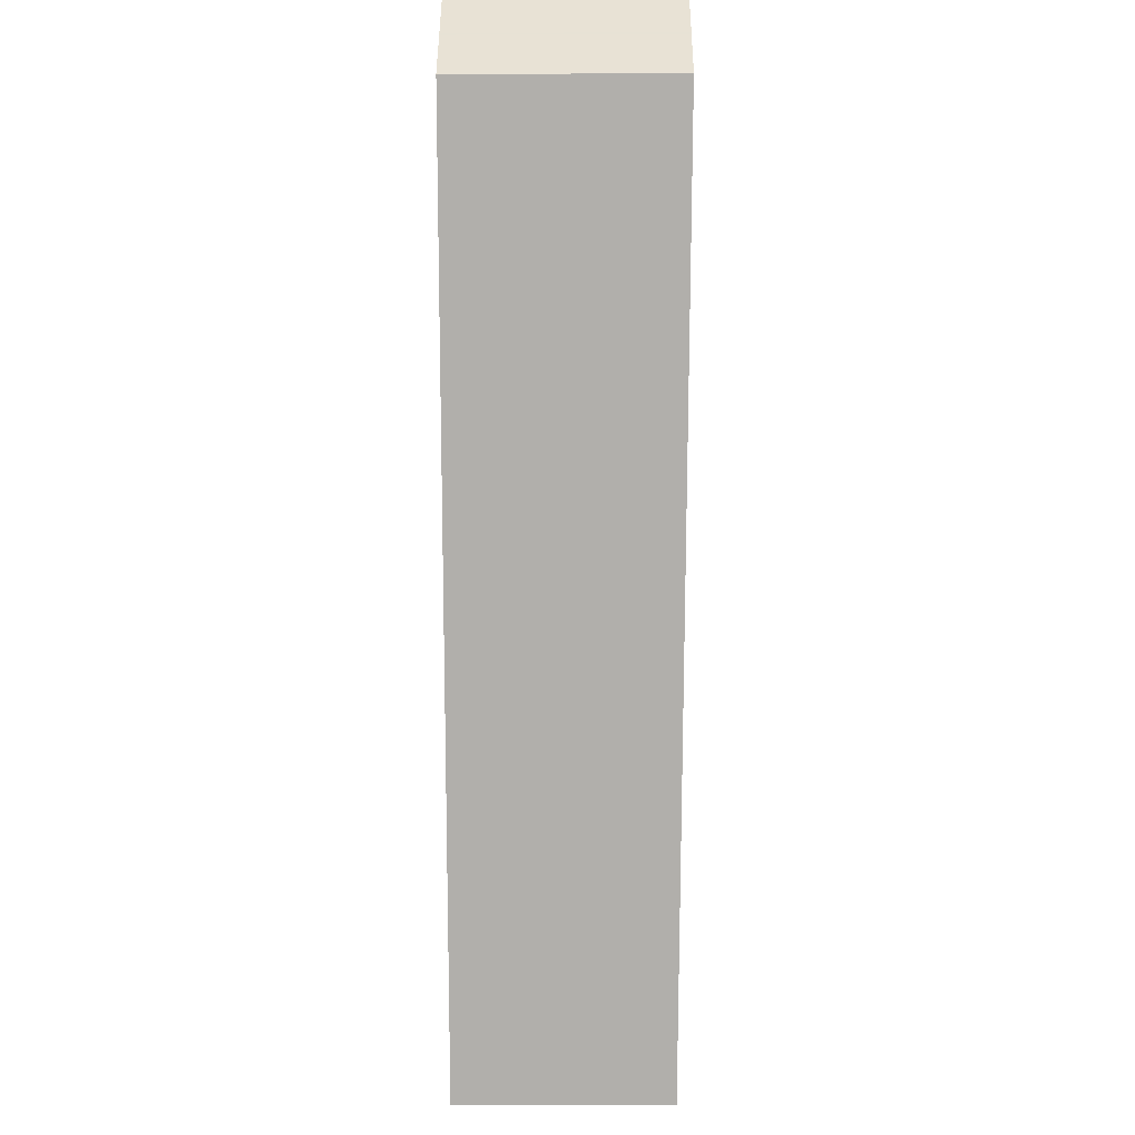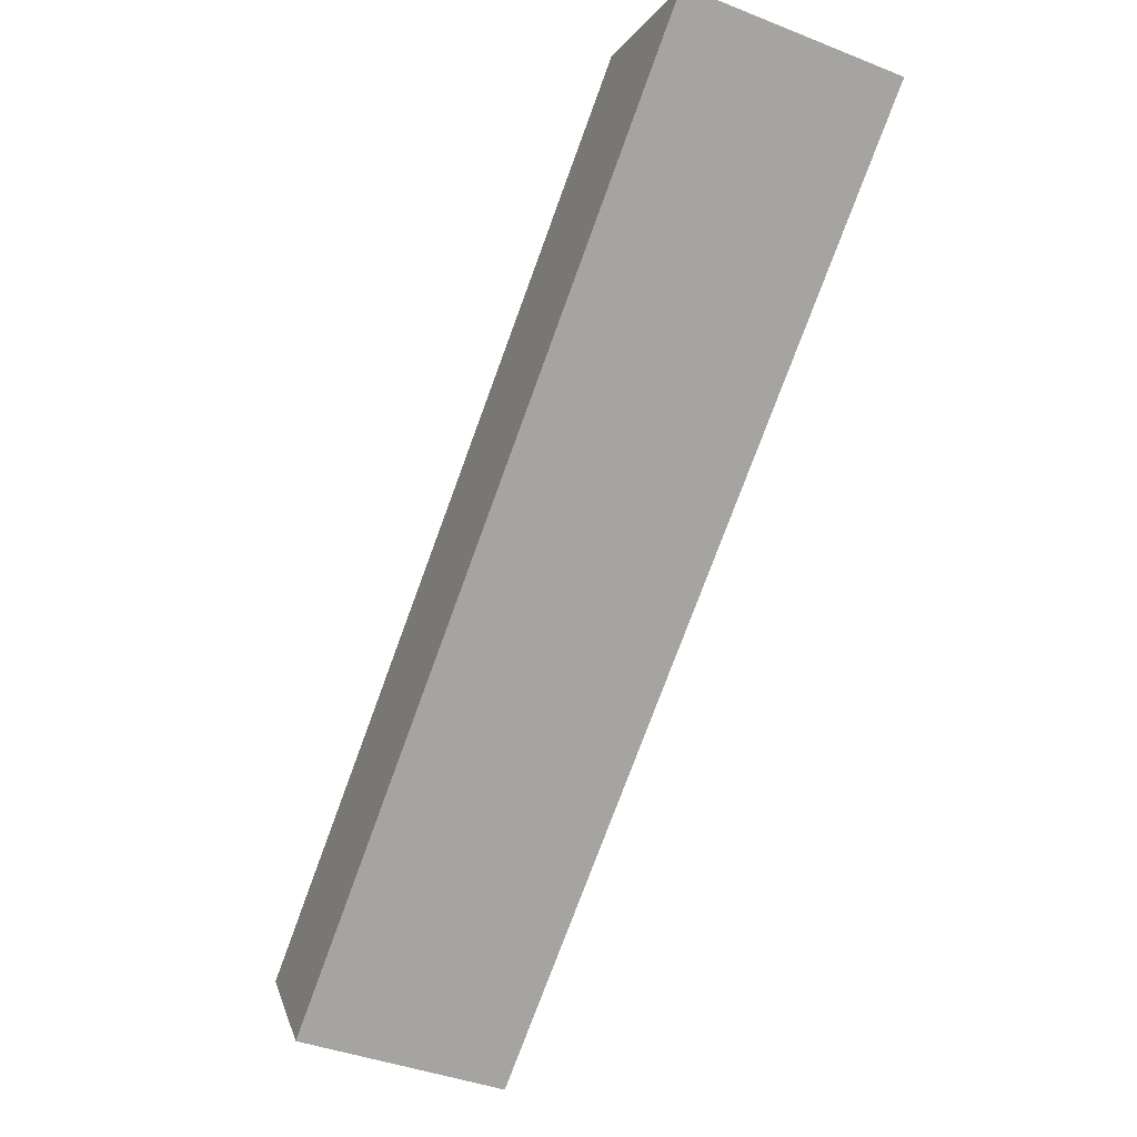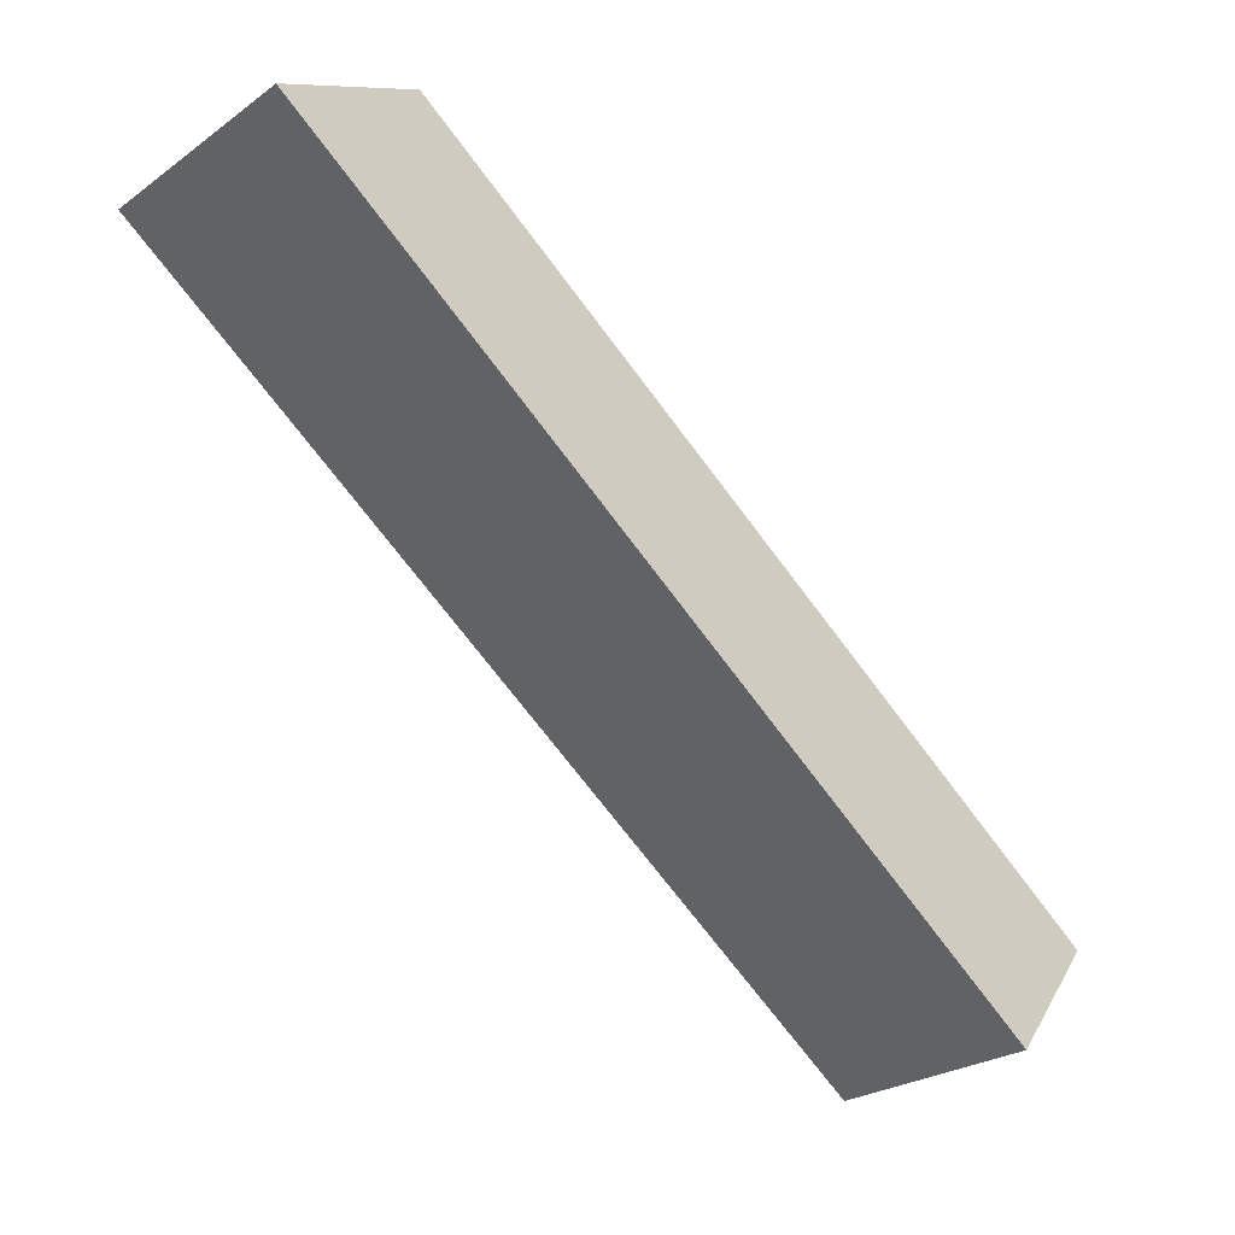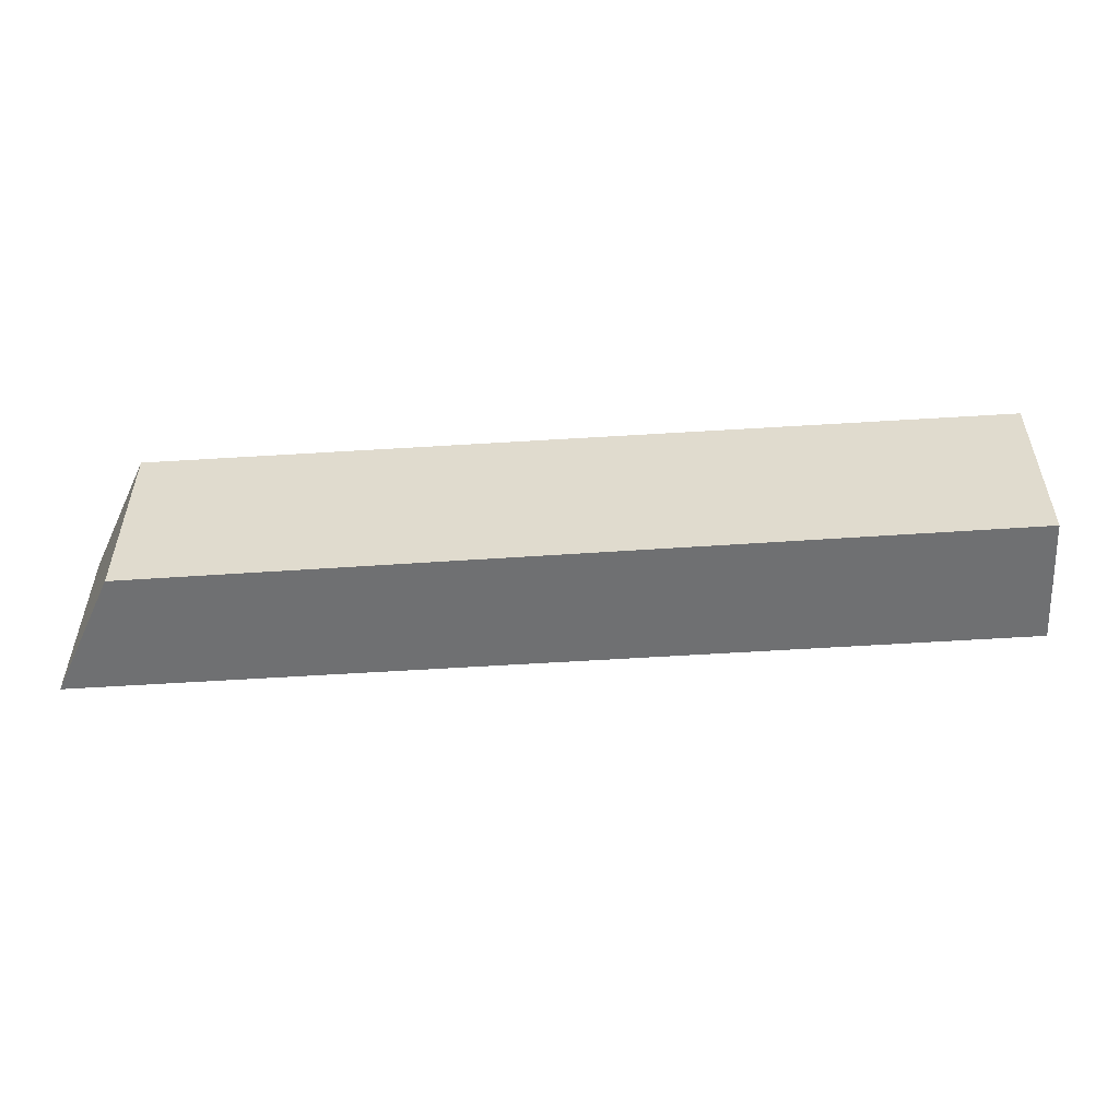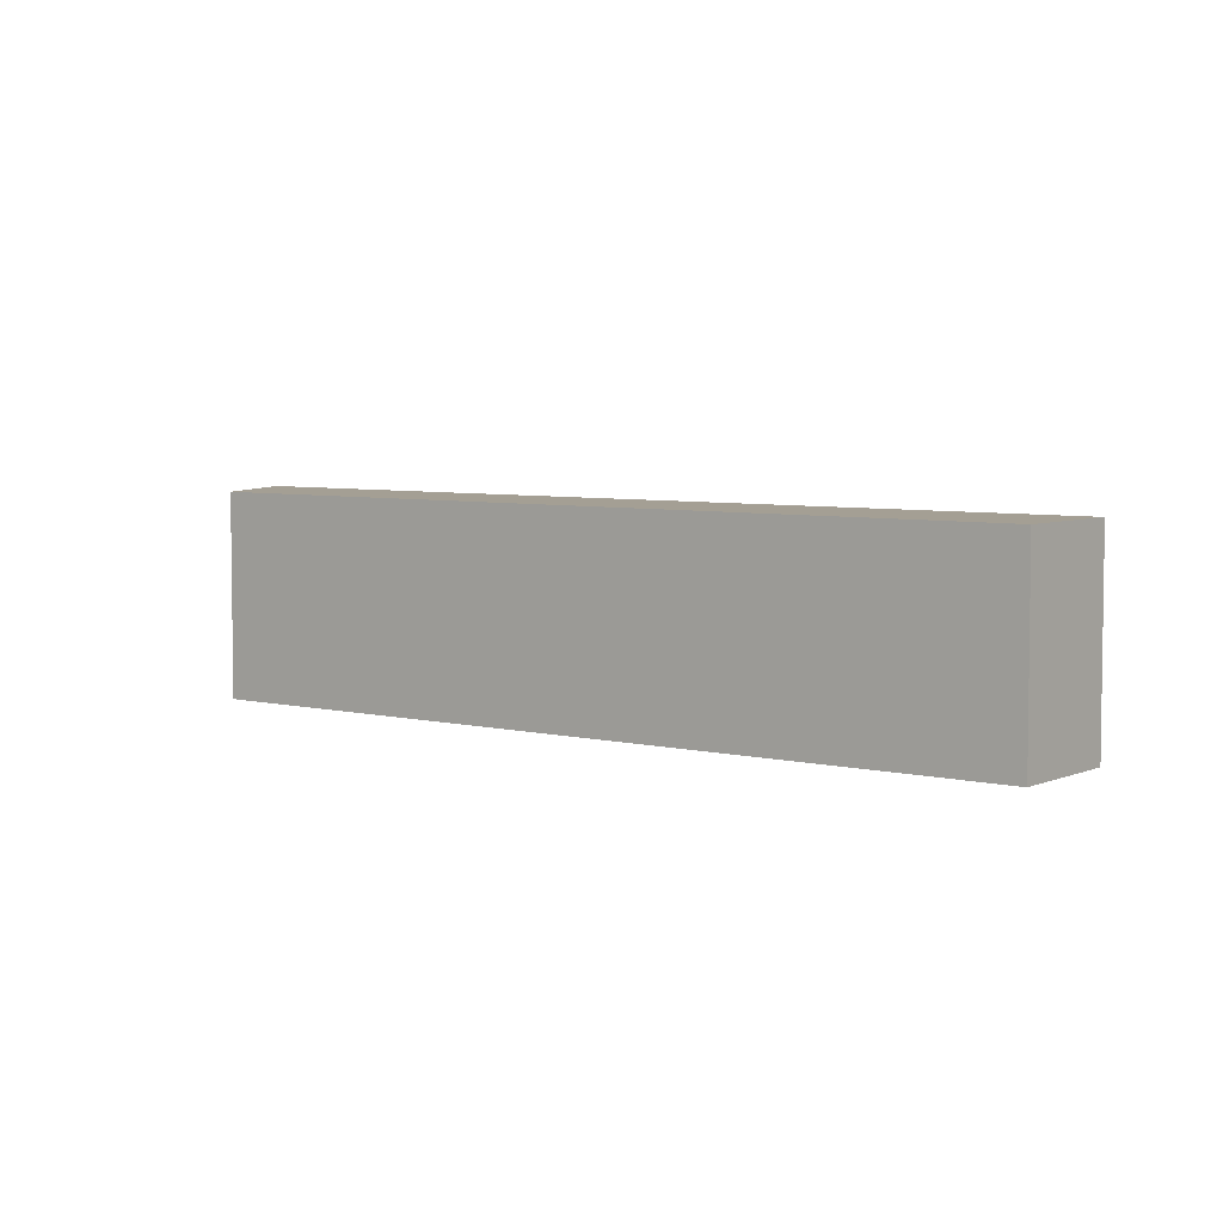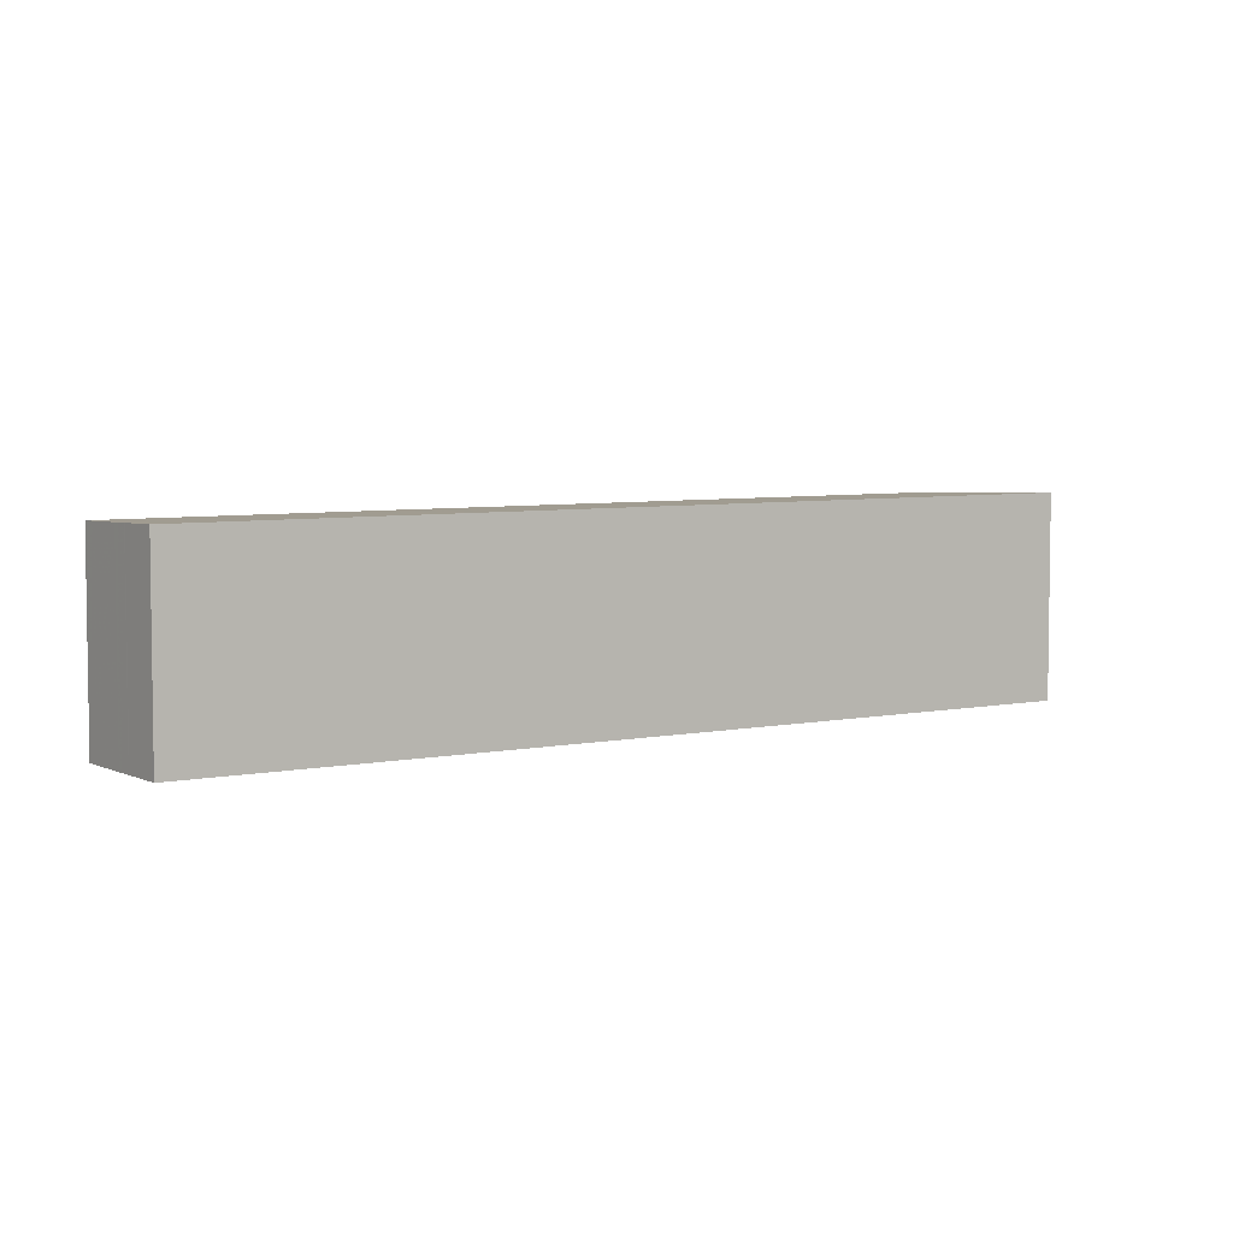
<metadata>
{"format":"obj","ext":"obj","renderer":"f3d","projection":"perspective","resolution":1024,"background":"white","views":[{"elev":66.2,"azim":-90.2,"up":"+Y"},{"elev":-40.7,"azim":64.2,"up":"+Y"},{"elev":-26.3,"azim":137.9,"up":"+Y"},{"elev":-54.9,"azim":-140.2,"up":"+Z"},{"elev":4.7,"azim":-105.5,"up":"+Z"},{"elev":4.8,"azim":2.0,"up":"+Z"}]}
</metadata>
<code>
v -790.5 -1463 2.743
v -788.8 -1464 2.769
v -799.1 -1472 2.657
v -800.1 -1470 2.639
v -800 -1470 2.641
v -790.3 -1463 2.746
v -789.6 -1464 2.757
v -799.5 -1471 2.648
v -799.1 -1472 2.657
v -788.8 -1464 2.768
v -789.7 -1464 2.755
v -799.6 -1471 2.647
v -789.7 -1464 2.755
v -799.6 -1471 2.647
v -799.4 -1471 2.65
v -789.5 -1464 2.759
v -789.4 -1464 2.76
v -799.4 -1471 2.65
v -789 -1464 2.767
v -799.2 -1471 2.655
v -789.3 -1464 2.762
v -799.3 -1471 2.652
v -790.3 -1463 2.746
v -790.5 -1463 2.743
v -790.5 -1463 0
v -790.3 -1463 0
v -799.1 -1472 2.657
v -788.8 -1464 2.769
v -788.8 -1464 -4.441e-16
v -799.1 -1472 0
v -799.1 -1472 2.657
v -799.1 -1472 2.657
v -799.1 -1472 0
v -799.1 -1472 -4.441e-16
v -790.5 -1463 2.743
v -800.1 -1470 2.639
v -800.1 -1470 0
v -790.5 -1463 0
v -800.1 -1470 2.639
v -800 -1470 2.641
v -800 -1470 0
v -800.1 -1470 0
v -789.7 -1464 2.755
v -790.3 -1463 2.746
v -790.3 -1463 0
v -789.7 -1464 -4.441e-16
v -789.5 -1464 2.759
v -789.6 -1464 2.757
v -789.6 -1464 -4.441e-16
v -789.5 -1464 -4.441e-16
v -799.6 -1471 2.647
v -799.5 -1471 2.648
v -799.5 -1471 0
v -799.6 -1471 0
v -799.2 -1471 2.655
v -799.1 -1472 2.657
v -799.1 -1472 -4.441e-16
v -799.2 -1471 0
v -788.8 -1464 2.769
v -788.8 -1464 2.768
v -788.8 -1464 4.441e-16
v -788.8 -1464 -4.441e-16
v -789.7 -1464 2.755
v -789.7 -1464 2.755
v -789.7 -1464 -4.441e-16
v -789.7 -1464 0
v -800 -1470 2.641
v -799.6 -1471 2.647
v -799.6 -1471 0
v -800 -1470 0
v -789.6 -1464 2.757
v -789.7 -1464 2.755
v -789.7 -1464 0
v -789.6 -1464 -4.441e-16
v -799.6 -1471 2.647
v -799.6 -1471 2.647
v -799.6 -1471 0
v -799.6 -1471 0
v -799.5 -1471 2.648
v -799.4 -1471 2.65
v -799.4 -1471 0
v -799.5 -1471 0
v -789.4 -1464 2.76
v -789.5 -1464 2.759
v -789.5 -1464 -4.441e-16
v -789.4 -1464 0
v -789.3 -1464 2.762
v -789.4 -1464 2.76
v -789.4 -1464 0
v -789.3 -1464 0
v -799.4 -1471 2.65
v -799.4 -1471 2.65
v -799.4 -1471 0
v -799.4 -1471 0
v -788.8 -1464 2.768
v -789 -1464 2.767
v -789 -1464 0
v -788.8 -1464 4.441e-16
v -799.3 -1471 2.652
v -799.2 -1471 2.655
v -799.2 -1471 0
v -799.3 -1471 0
v -789 -1464 2.767
v -789.3 -1464 2.762
v -789.3 -1464 0
v -789 -1464 0
v -799.4 -1471 2.65
v -799.3 -1471 2.652
v -799.3 -1471 0
v -799.4 -1471 0
v -790.5 -1463 0
v -788.8 -1464 0
v -799.1 -1472 0
v -800.1 -1470 0
f 12 5 6 11
f 5 4 1 6
f 10 2 3 9
f 18 15 16 17
f 14 12 11 13
f 13 7 8 14
f 15 8 7 16
f 22 18 17 21
f 19 10 9 20
f 21 19 20 22
f 24 25 26 23
f 28 29 30 27
f 32 33 34 31
f 36 37 38 35
f 40 41 42 39
f 44 45 46 43
f 48 49 50 47
f 52 53 54 51
f 56 57 58 55
f 60 61 62 59
f 64 65 66 63
f 68 69 70 67
f 72 73 74 71
f 76 77 78 75
f 80 81 82 79
f 84 85 86 83
f 88 89 90 87
f 92 93 94 91
f 96 97 98 95
f 100 101 102 99
f 104 105 106 103
f 108 109 110 107
f 112 113 114 111

</code>
